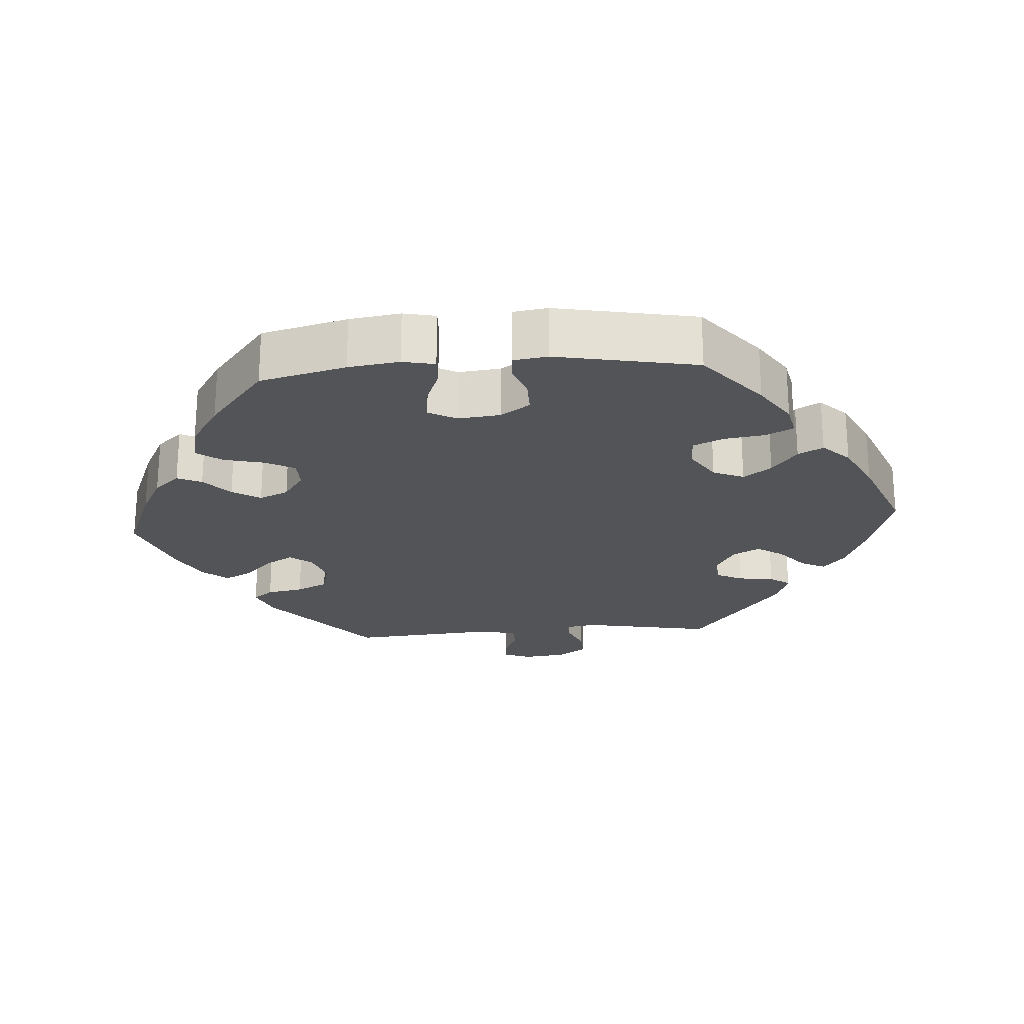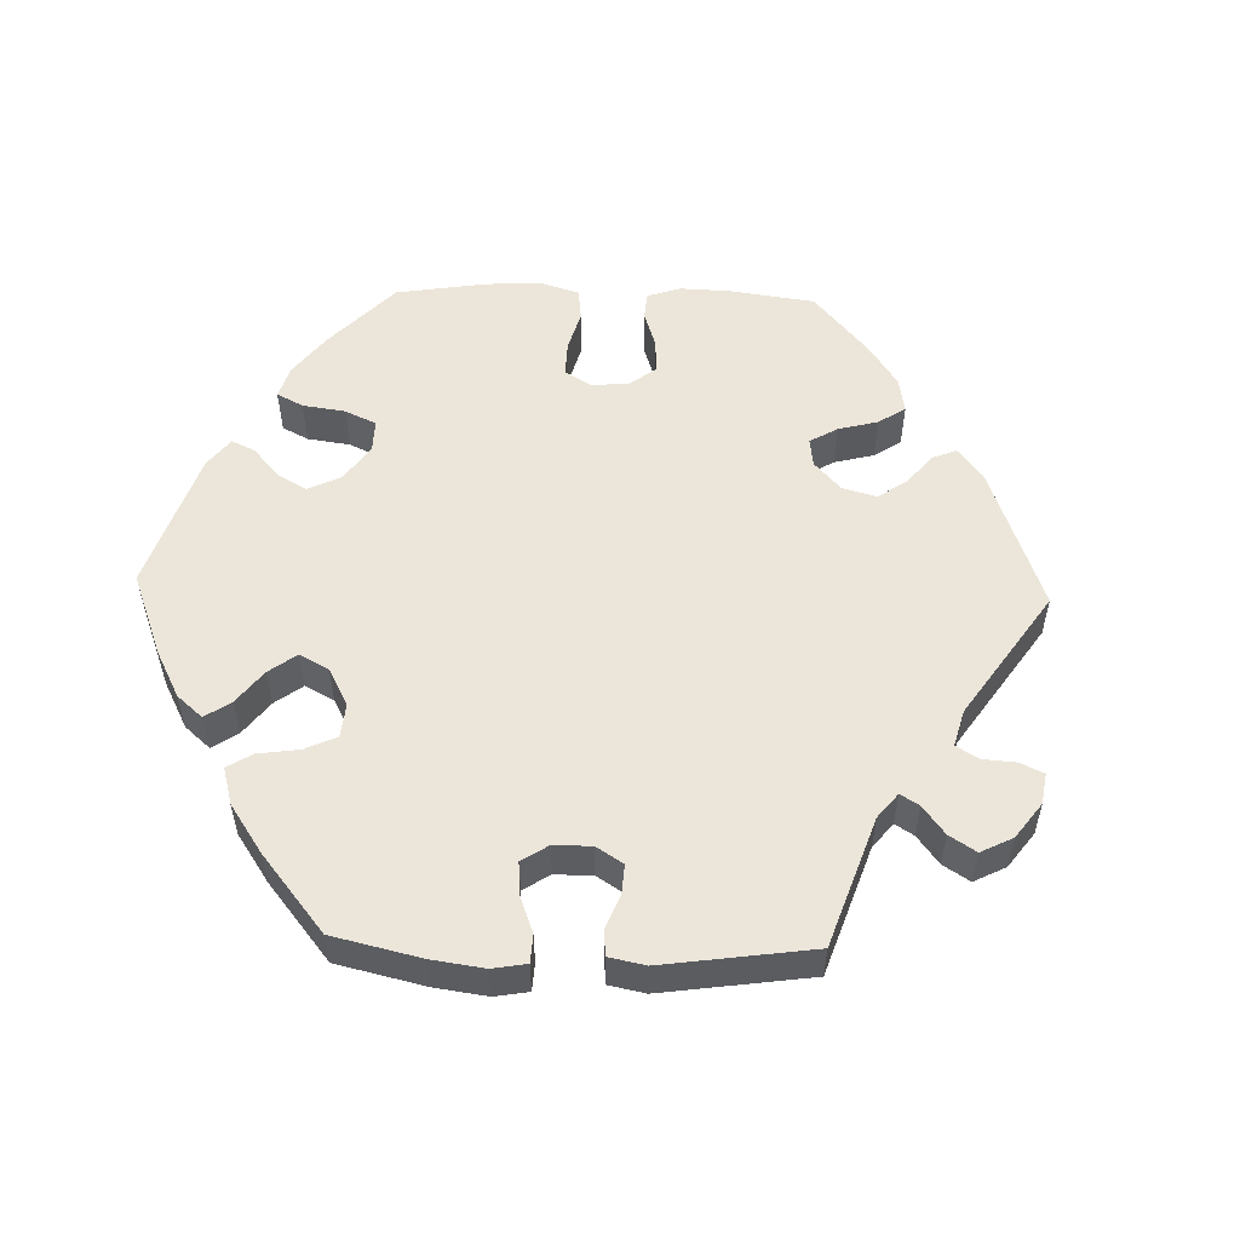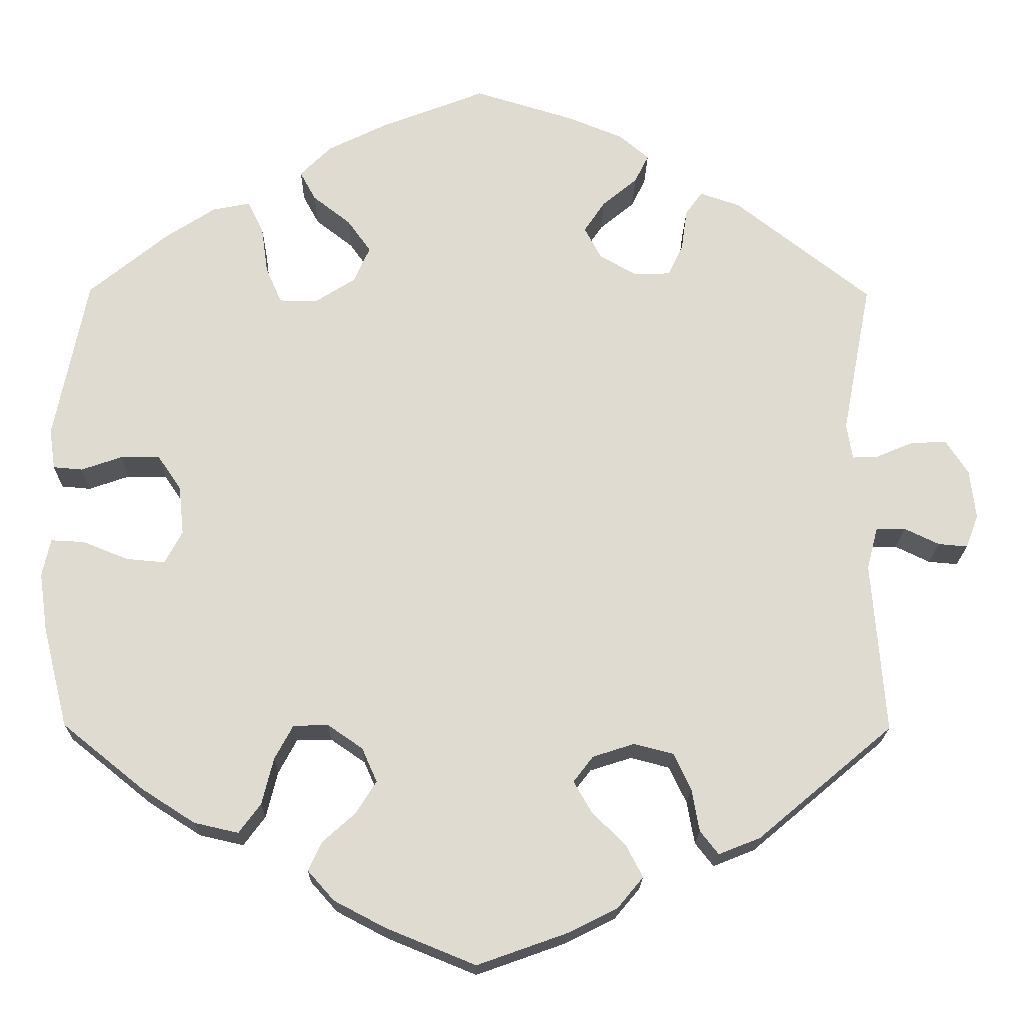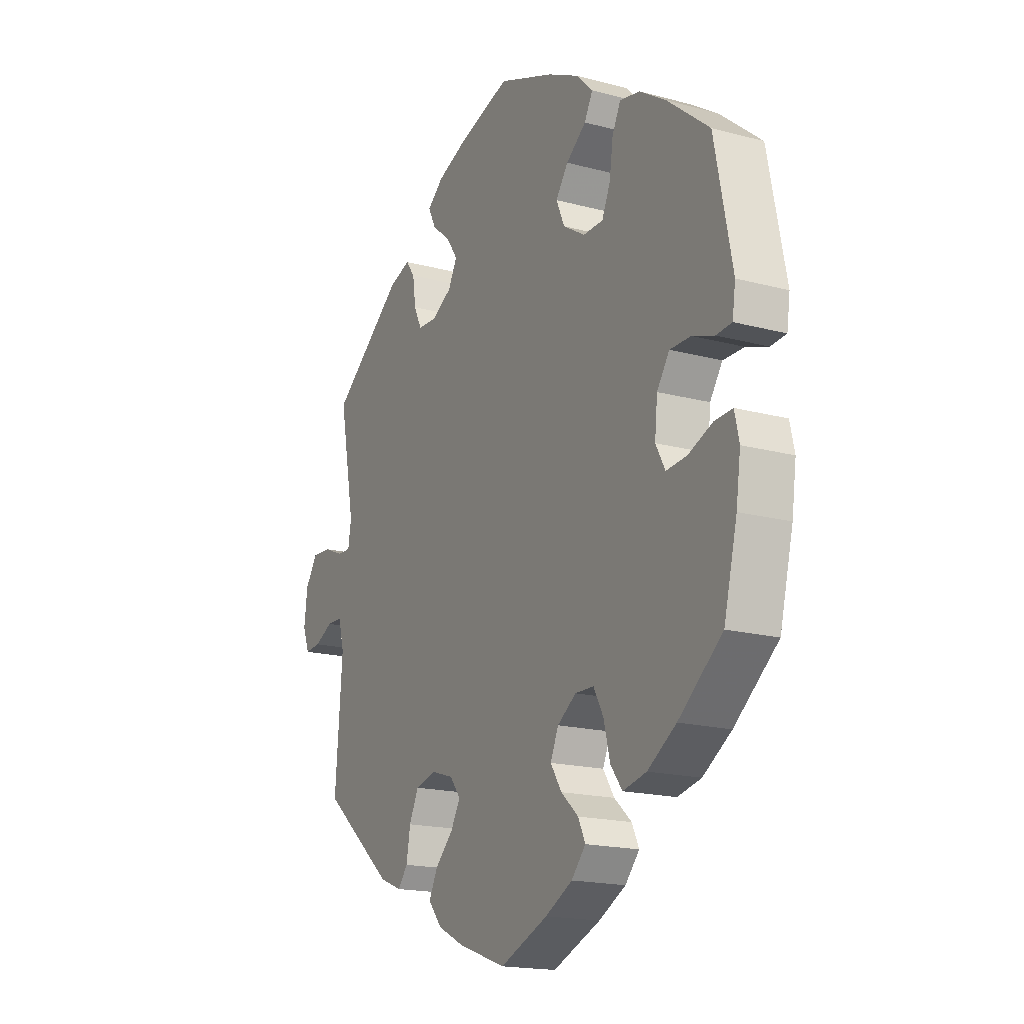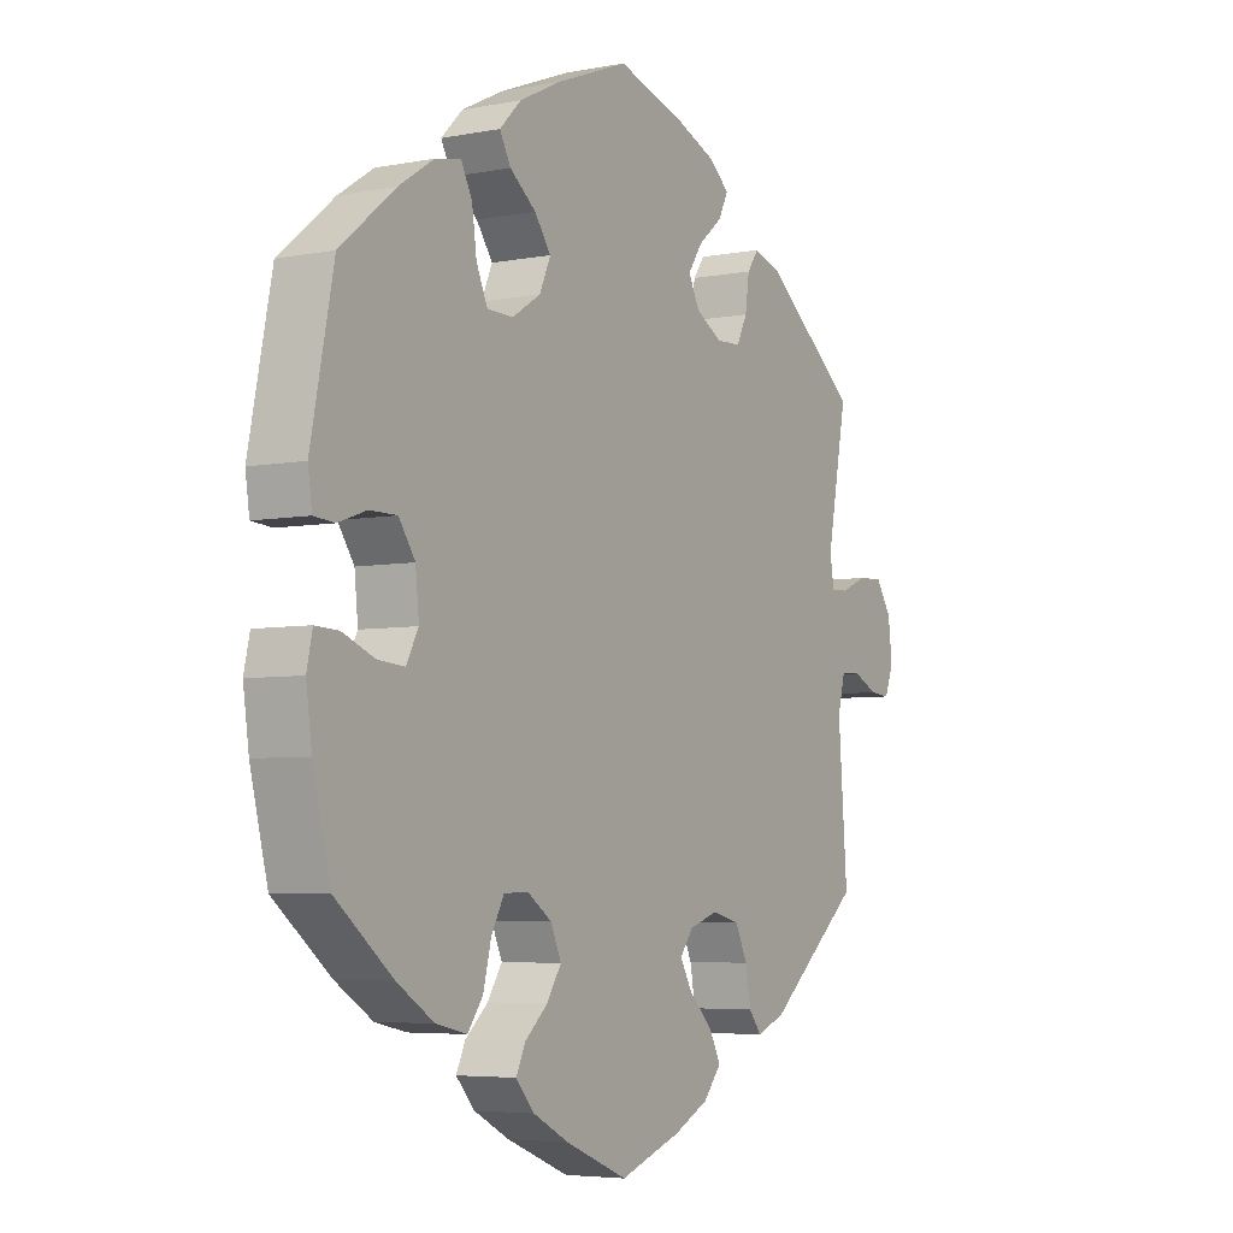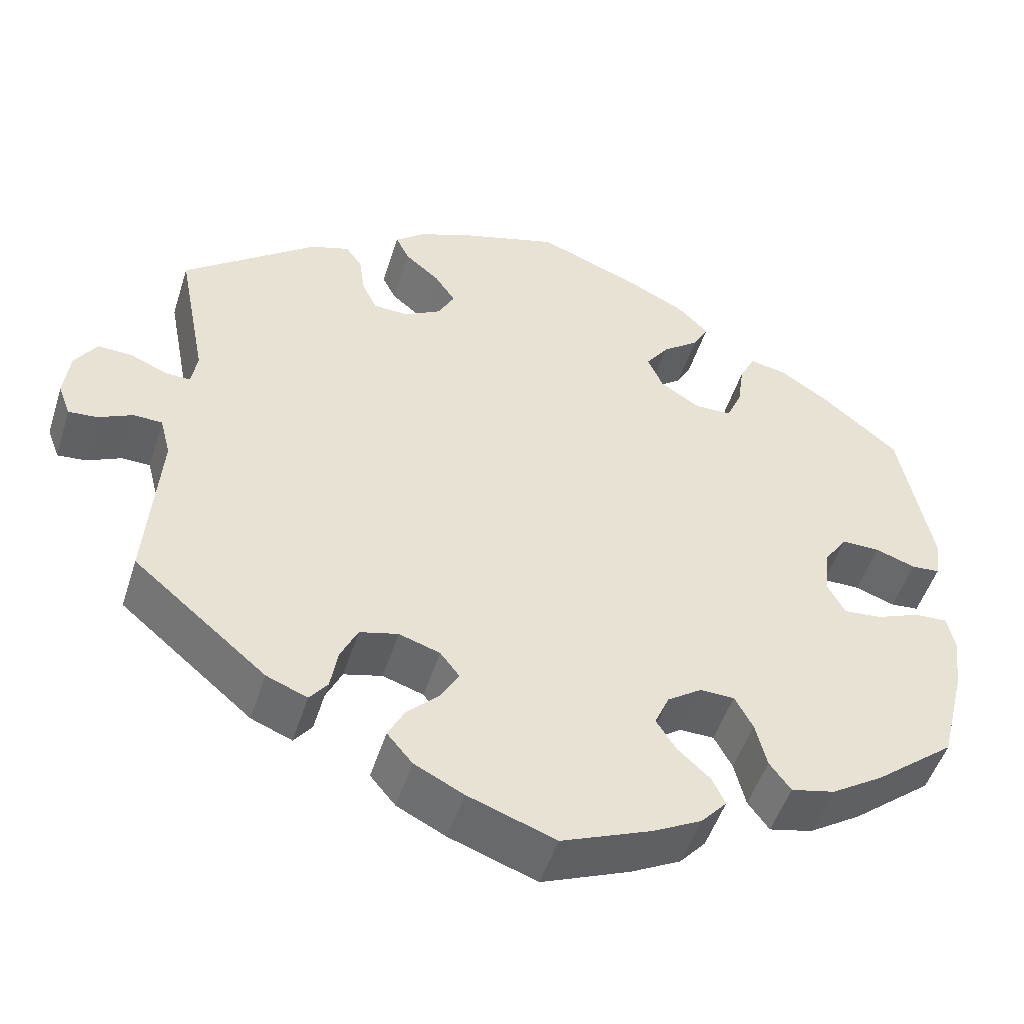
<metadata>
{"format":"obj","ext":"obj","renderer":"f3d","projection":"perspective","resolution":1024,"background":"white","views":[{"elev":-23.0,"azim":-85.6,"up":"+Y"},{"elev":54.6,"azim":31.7,"up":"+Y"},{"elev":-19.6,"azim":-0.9,"up":"+Z"},{"elev":-17.9,"azim":-117.7,"up":"+Z"},{"elev":-5.1,"azim":-58.7,"up":"+Z"},{"elev":-49.9,"azim":162.6,"up":"+Z"}]}
</metadata>
<code>
v -0.108 0.07 -0.534
v -0.169 0.07 -0.502
v -0.201 0.07 -0.466
v -0.185 0.07 -0.432
v -0.146 0.07 -0.397
v -0.121 0.07 -0.358
v -0.139 0.07 -0.317
v -0.181 0.07 -0.288
v -0.223 0.07 -0.289
v -0.245 0.07 -0.33
v -0.259 0.07 -0.386
v -0.285 0.07 -0.421
v -0.338 0.07 -0.409
v -0.402 0.07 -0.368
v -0.5 0.07 -0.289
v -0.53 0.07 -0.169
v -0.54 0.07 -0.098
v -0.53 0.07 -0.053
v -0.49 0.07 -0.055
v -0.435 0.07 -0.077
v -0.389 0.07 -0.081
v -0.368 0.07 -0.042
v -0.374 0.07 0.017
v -0.402 0.07 0.058
v -0.449 0.07 0.058
v -0.498 0.07 0.041
v -0.533 0.07 0.044
v -0.54 0.07 0.092
v -0.501 0.07 0.288
v -0.407 0.07 0.365
v -0.347 0.07 0.404
v -0.302 0.07 0.413
v -0.283 0.07 0.375
v -0.275 0.07 0.318
v -0.256 0.07 0.275
v -0.211 0.07 0.274
v -0.162 0.07 0.305
v -0.143 0.07 0.348
v -0.171 0.07 0.387
v -0.216 0.07 0.422
v -0.235 0.07 0.457
v -0.198 0.07 0.494
v -0.127 0.07 0.529
v -0.001 0.07 0.578
v 0.118 0.07 0.542
v 0.185 0.07 0.515
v 0.221 0.07 0.485
v 0.204 0.07 0.451
v 0.162 0.07 0.416
v 0.137 0.07 0.379
v 0.157 0.07 0.341
v 0.202 0.07 0.315
v 0.245 0.07 0.317
v 0.263 0.07 0.354
v 0.27 0.07 0.404
v 0.29 0.07 0.432
v 0.338 0.07 0.416
v 0.501 0.07 0.289
v 0.466 0.07 0.106
v 0.473 0.07 0.063
v 0.503 0.07 0.064
v 0.548 0.07 0.083
v 0.591 0.07 0.085
v 0.618 0.07 0.044
v 0.625 0.07 -0.015
v 0.61 0.07 -0.055
v 0.575 0.07 -0.052
v 0.533 0.07 -0.032
v 0.498 0.07 -0.033
v 0.485 0.07 -0.083
v 0.501 0.07 -0.289
v 0.339 0.07 -0.425
v 0.289 0.07 -0.445
v 0.267 0.07 -0.417
v 0.258 0.07 -0.366
v 0.237 0.07 -0.322
v 0.19 0.07 -0.31
v 0.14 0.07 -0.326
v 0.116 0.07 -0.357
v 0.138 0.07 -0.395
v 0.178 0.07 -0.434
v 0.198 0.07 -0.473
v 0.167 0.07 -0.51
v 0.107 0.07 -0.54
v 0 0.07 -0.578
v -0.108 0 -0.534
v -0.169 0 -0.502
v -0.201 0 -0.466
v -0.185 0 -0.432
v -0.146 0 -0.397
v -0.121 0 -0.358
v -0.139 0 -0.317
v -0.181 0 -0.288
v -0.223 0 -0.289
v -0.245 0 -0.33
v -0.259 0 -0.386
v -0.285 0 -0.421
v -0.338 0 -0.409
v -0.402 0 -0.368
v -0.5 0 -0.289
v -0.53 0 -0.169
v -0.54 0 -0.098
v -0.53 0 -0.053
v -0.49 0 -0.055
v -0.435 0 -0.077
v -0.389 0 -0.081
v -0.368 0 -0.042
v -0.374 0 0.017
v -0.402 0 0.058
v -0.449 0 0.058
v -0.498 0 0.041
v -0.533 0 0.044
v -0.54 0 0.092
v -0.501 0 0.288
v -0.407 0 0.365
v -0.347 0 0.404
v -0.302 0 0.413
v -0.283 0 0.375
v -0.275 0 0.318
v -0.256 0 0.275
v -0.211 0 0.274
v -0.162 0 0.305
v -0.143 0 0.348
v -0.171 0 0.387
v -0.216 0 0.422
v -0.235 0 0.457
v -0.198 0 0.494
v -0.127 0 0.529
v -0.001 0 0.578
v 0.118 0 0.542
v 0.185 0 0.515
v 0.221 0 0.485
v 0.204 0 0.451
v 0.162 0 0.416
v 0.137 0 0.379
v 0.157 0 0.341
v 0.202 0 0.315
v 0.245 0 0.317
v 0.263 0 0.354
v 0.27 0 0.404
v 0.29 0 0.432
v 0.338 0 0.416
v 0.501 0 0.289
v 0.466 0 0.106
v 0.473 0 0.063
v 0.503 0 0.064
v 0.548 0 0.083
v 0.591 0 0.085
v 0.618 0 0.044
v 0.625 0 -0.015
v 0.61 0 -0.055
v 0.575 0 -0.052
v 0.533 0 -0.032
v 0.498 0 -0.033
v 0.485 0 -0.083
v 0.501 0 -0.289
v 0.339 0 -0.425
v 0.289 0 -0.445
v 0.267 0 -0.417
v 0.258 0 -0.366
v 0.237 0 -0.322
v 0.19 0 -0.31
v 0.14 0 -0.326
v 0.116 0 -0.357
v 0.138 0 -0.395
v 0.178 0 -0.434
v 0.198 0 -0.473
v 0.167 0 -0.51
v 0.107 0 -0.54
v 0 0 -0.578
f 80 81 82 83
f 79 80 83 84
f 72 73 74 75
f 70 71 72 75
f 69 70 75 76
f 65 66 67 68
f 65 68 69
f 64 65 69
f 61 62 63 64
f 60 61 64 69
f 56 57 58 59
f 54 55 56 59
f 53 54 59 60
f 52 53 60 69
f 46 47 48 49
f 46 49 50
f 45 46 50
f 44 45 50
f 43 44 50 51
f 39 40 41 42
f 38 39 42 43
f 31 32 33 34
f 31 34 35
f 30 31 35
f 29 30 35
f 28 29 35
f 25 26 27 28
f 24 25 28 35
f 23 24 35 36
f 17 18 19 20
f 17 20 21
f 16 17 21
f 15 16 21
f 14 15 21 22
f 10 11 12 13
f 9 10 13 14
f 2 3 4 5
f 2 5 6
f 1 2 6
f 79 84 85 1
f 52 69 76 77
f 51 52 77 78
f 38 43 51 78
f 37 38 78 79
f 22 23 36 37
f 9 14 22 37
f 8 9 37
f 7 8 37 79
f 79 1 6
f 6 7 79
f 168 167 166 165
f 169 168 165 164
f 160 159 158 157
f 160 157 156 155
f 161 160 155 154
f 153 152 151 150
f 154 153 150
f 154 150 149
f 149 148 147 146
f 154 149 146 145
f 144 143 142 141
f 144 141 140 139
f 145 144 139 138
f 154 145 138 137
f 134 133 132 131
f 135 134 131
f 135 131 130
f 135 130 129
f 136 135 129 128
f 127 126 125 124
f 128 127 124 123
f 119 118 117 116
f 120 119 116
f 120 116 115
f 120 115 114
f 120 114 113
f 113 112 111 110
f 120 113 110 109
f 121 120 109 108
f 105 104 103 102
f 106 105 102
f 106 102 101
f 106 101 100
f 107 106 100 99
f 98 97 96 95
f 99 98 95 94
f 90 89 88 87
f 91 90 87
f 91 87 86
f 86 170 169 164
f 162 161 154 137
f 163 162 137 136
f 163 136 128 123
f 164 163 123 122
f 122 121 108 107
f 122 107 99 94
f 122 94 93
f 164 122 93 92
f 91 86 164
f 164 92 91
f 1 86 87 2
f 2 87 88 3
f 3 88 89 4
f 4 89 90 5
f 5 90 91 6
f 6 91 92 7
f 7 92 93 8
f 8 93 94 9
f 9 94 95 10
f 10 95 96 11
f 11 96 97 12
f 12 97 98 13
f 13 98 99 14
f 14 99 100 15
f 15 100 101 16
f 16 101 102 17
f 17 102 103 18
f 18 103 104 19
f 19 104 105 20
f 20 105 106 21
f 21 106 107 22
f 22 107 108 23
f 23 108 109 24
f 24 109 110 25
f 25 110 111 26
f 26 111 112 27
f 27 112 113 28
f 28 113 114 29
f 29 114 115 30
f 30 115 116 31
f 31 116 117 32
f 32 117 118 33
f 33 118 119 34
f 34 119 120 35
f 35 120 121 36
f 36 121 122 37
f 37 122 123 38
f 38 123 124 39
f 39 124 125 40
f 40 125 126 41
f 41 126 127 42
f 42 127 128 43
f 43 128 129 44
f 44 129 130 45
f 45 130 131 46
f 46 131 132 47
f 47 132 133 48
f 48 133 134 49
f 49 134 135 50
f 50 135 136 51
f 51 136 137 52
f 52 137 138 53
f 53 138 139 54
f 54 139 140 55
f 55 140 141 56
f 56 141 142 57
f 57 142 143 58
f 58 143 144 59
f 59 144 145 60
f 60 145 146 61
f 61 146 147 62
f 62 147 148 63
f 63 148 149 64
f 64 149 150 65
f 65 150 151 66
f 66 151 152 67
f 67 152 153 68
f 68 153 154 69
f 69 154 155 70
f 70 155 156 71
f 71 156 157 72
f 72 157 158 73
f 73 158 159 74
f 74 159 160 75
f 75 160 161 76
f 76 161 162 77
f 77 162 163 78
f 78 163 164 79
f 79 164 165 80
f 80 165 166 81
f 81 166 167 82
f 82 167 168 83
f 83 168 169 84
f 84 169 170 85
f 85 170 86 1

</code>
